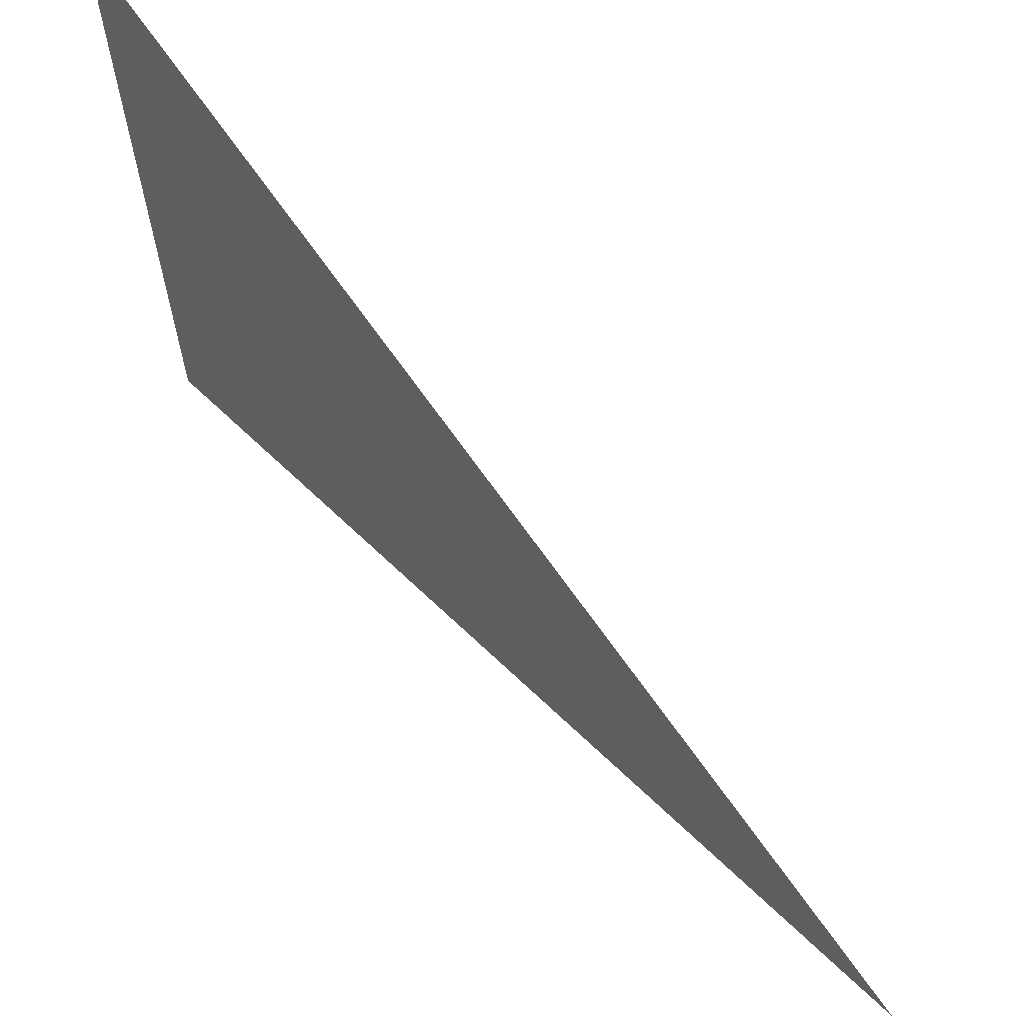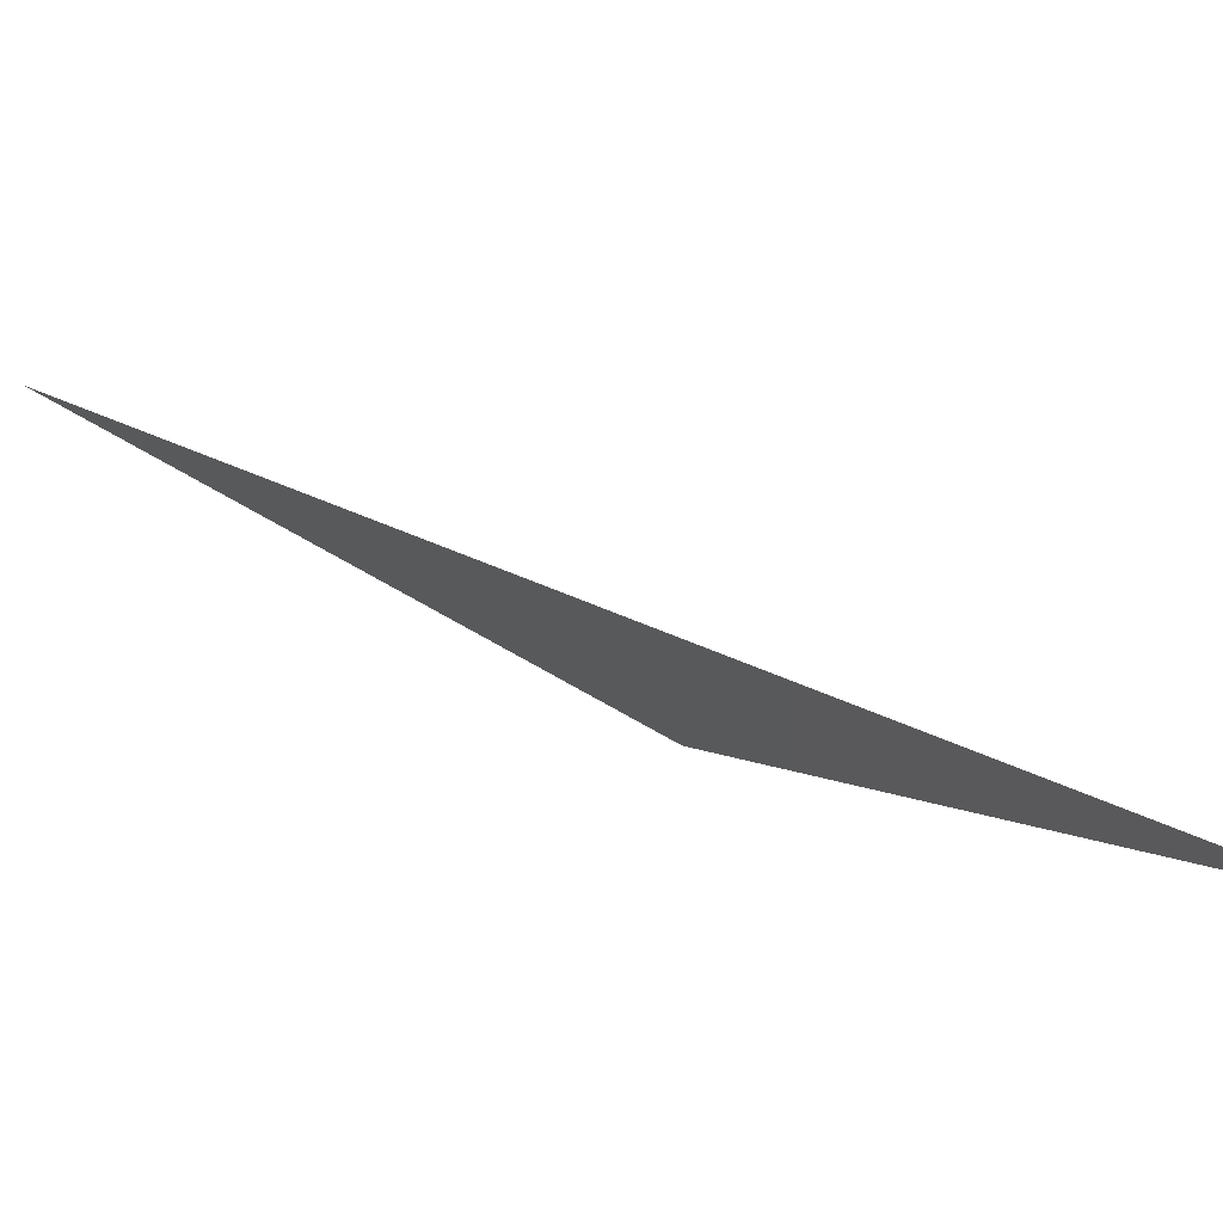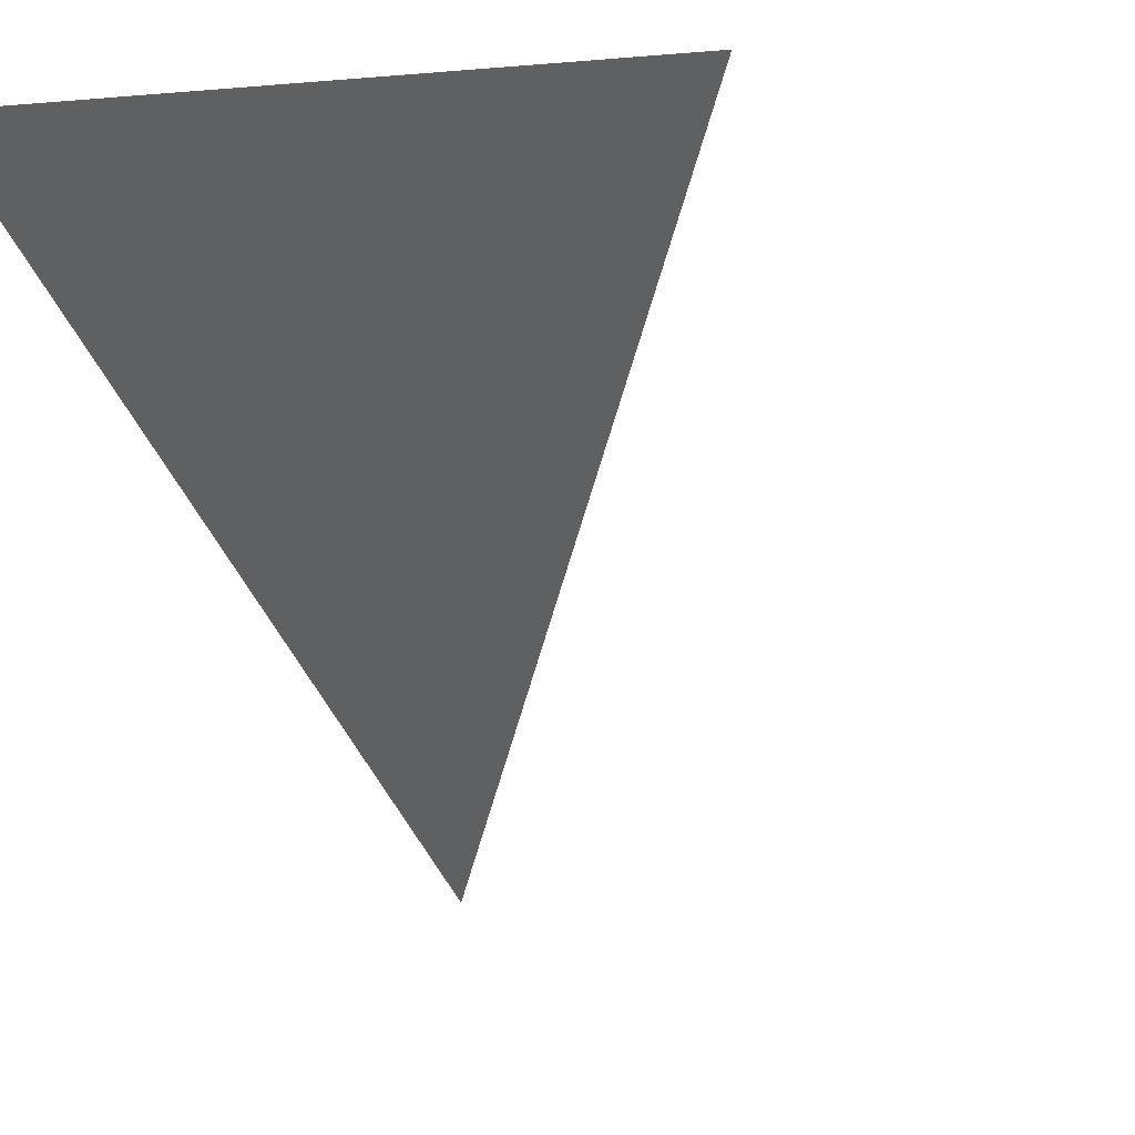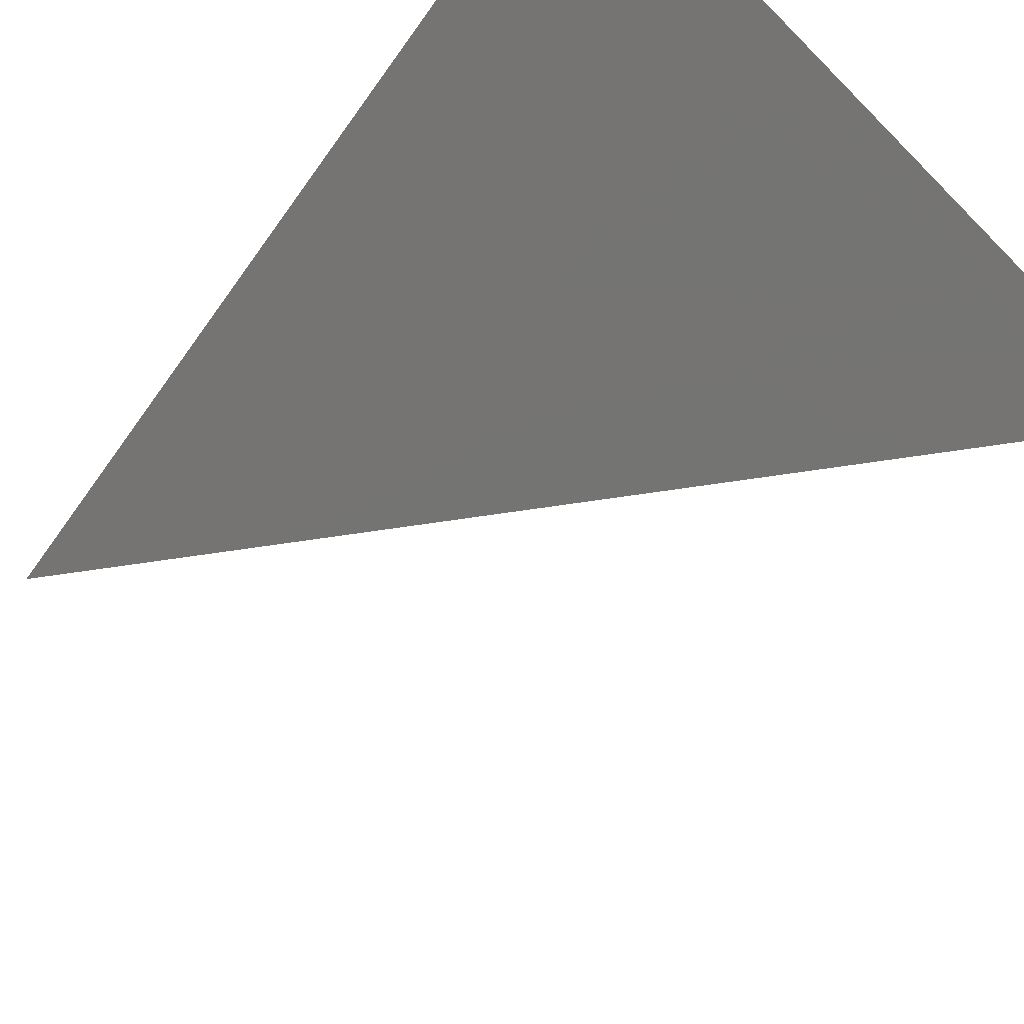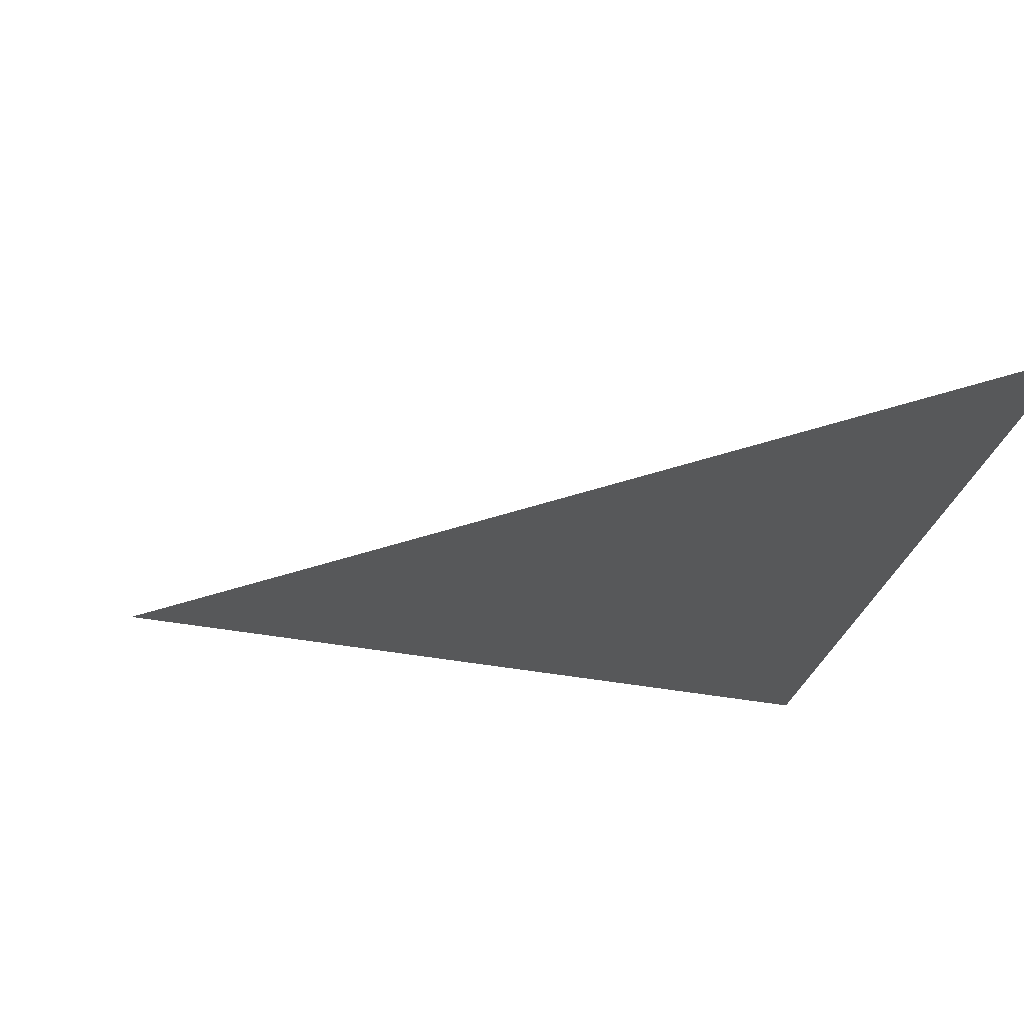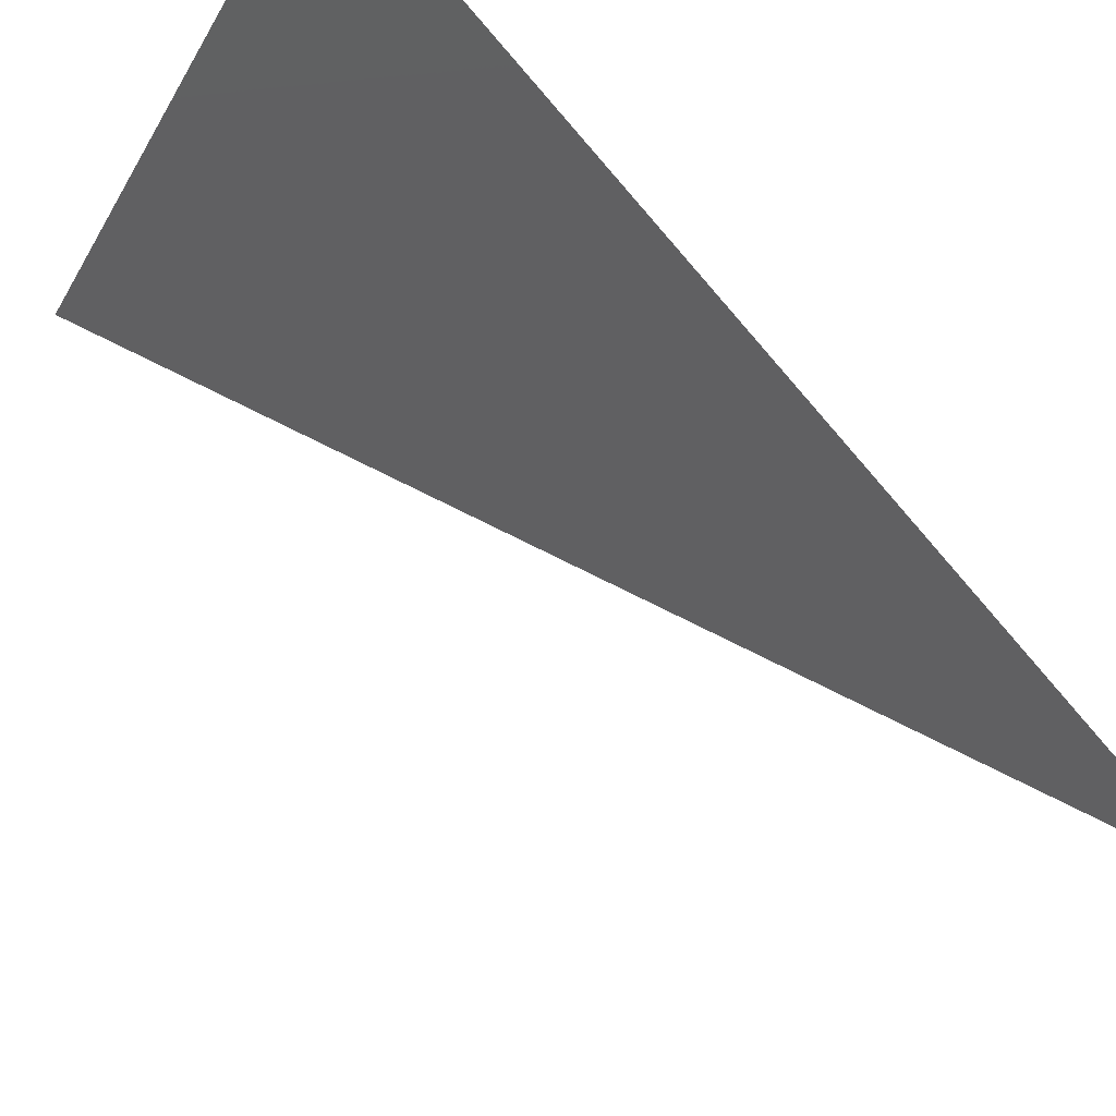
<metadata>
{"format":"stl","ext":"stl","renderer":"f3d","projection":"perspective","resolution":1024,"background":"white","views":[{"elev":-28.3,"azim":90.9,"up":"+Y"},{"elev":-47.4,"azim":142.6,"up":"+Y"},{"elev":3.0,"azim":33.0,"up":"+Y"},{"elev":70.5,"azim":51.0,"up":"+Z"},{"elev":-64.1,"azim":171.2,"up":"+Y"},{"elev":-28.5,"azim":-114.3,"up":"+Z"}]}
</metadata>
<code>
# stl→obj: 3 verts, 2 faces
v 0 0 0
v 1 1 1
v 0 1 1
f 1 2 3
f 1 3 2

</code>
